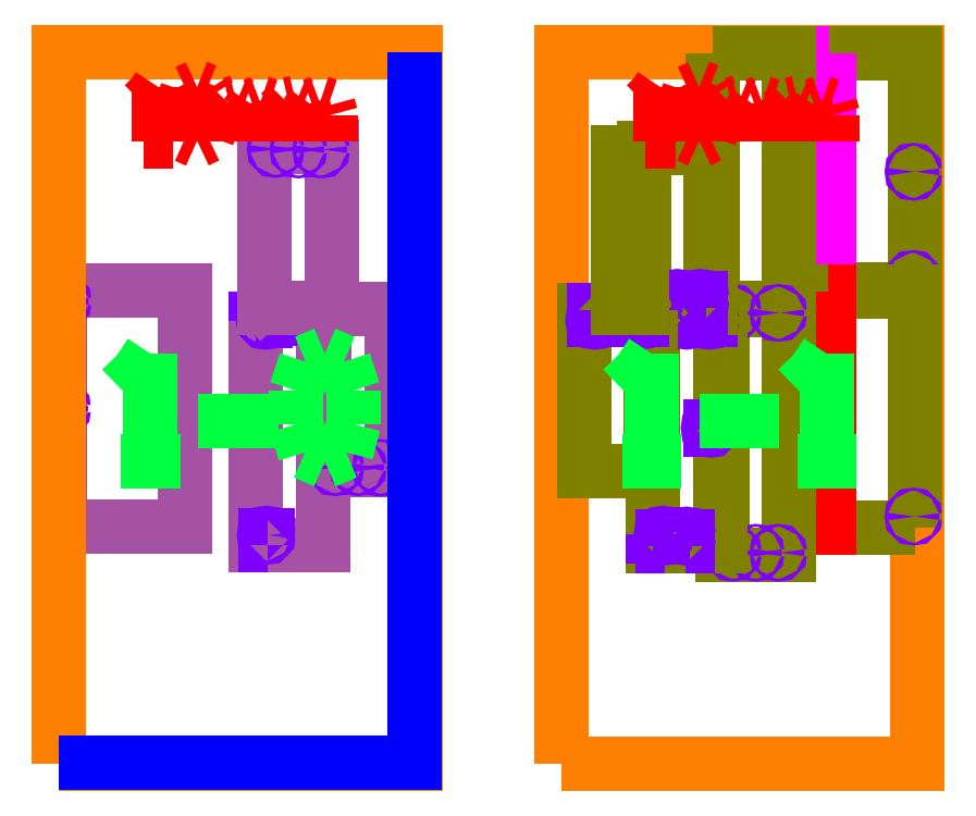
<metadata>
{"format":"dxf","ext":"dxf","renderer":"ezdxf+matplotlib","layout":"modelspace","background":"white","min_lineweight":24,"dpi":150}
</metadata>
<code>
0
SECTION
2
ENTITIES
0
LWPOLYLINE
8
_ABF_PART_BORDER
90
        5
70
     1
43
0
10
3.5
20
814
10
3.5
20
1622
10
429.5
20
1622
10
429.5
20
814
10
3.5
20
814
0
CIRCLE
8
ABF_D10
10
10.5
20
1218
30
0
40
5
0
CIRCLE
8
ABF_D10
10
12.5
20
1585
30
0
40
5
0
LWPOLYLINE
8
_ABF_PART_BORDER
90
        5
70
     1
43
0
10
672.5
20
1558
10
902.5
20
1558
10
902.5
20
750
10
672.5
20
750
10
672.5
20
1558
0
CIRCLE
8
ABF_D15
10
709.5
20
784
30
0
40
7.5
0
LWPOLYLINE
8
ABF_DSIDE_8
90
        5
70
     1
43
0
10
713.5
20
750
10
713.5
20
784
10
705.5
20
784
10
705.5
20
750
10
713.5
20
750
0
CIRCLE
8
ABF_D15
10
865.5
20
1524
30
0
40
7.5
0
LWPOLYLINE
8
ABF_DSIDE_8
90
        5
70
     1
43
0
10
861.5
20
1558
10
861.5
20
1524
10
869.5
20
1524
10
869.5
20
1558
10
861.5
20
1558
0
CIRCLE
8
ABF_D15
10
706.5
20
1521
30
0
40
7.5
0
LWPOLYLINE
8
ABF_DSIDE_8
90
        5
70
     1
43
0
10
672.5
20
1517
10
706.5
20
1517
10
706.5
20
1525
10
672.5
20
1525
10
672.5
20
1517
0
LWPOLYLINE
8
_ABF_PART_BORDER
90
        5
70
     1
43
0
10
934.5
20
1564
10
704.5
20
1564
10
704.5
20
2114
10
934.5
20
2114
10
934.5
20
1564
0
CIRCLE
8
ABF_D10
10
741.5
20
2107
30
0
40
5
0
CIRCLE
8
ABF_D10
10
819.5
20
2106
30
0
40
5
0
CIRCLE
8
ABF_D10
10
897.5
20
2106
30
0
40
5
0
LWPOLYLINE
8
_ABF_PART_BORDER
90
        5
70
     1
43
0
10
909
20
1558
10
1139
20
1558
10
1139
20
1008
10
909
20
1008
10
909
20
1558
0
CIRCLE
8
ABF_D10
10
946
20
1017
30
0
40
5
0
CIRCLE
8
ABF_D10
10
1102
20
1015
30
0
40
5
0
CIRCLE
8
ABF_D10
10
1024
20
1017
30
0
40
5
0
LWPOLYLINE
8
_ABF_SHEET_BORDER
90
        5
70
     1
43
0
10
0
20
0
10
1220
20
0
10
1220
20
2440
10
0
20
2440
10
0
20
0
0
LWPOLYLINE
8
_ABF_MARK_SQUARE
90
        3
70
     0
43
0
10
1217
20
2440
10
1217
20
3
10
0
20
3
0
LWPOLYLINE
8
_ABF_SHEET_ID
90
        2
70
     0
43
0
10
313.3
20
1406
10
313.3
20
1037
0
LWPOLYLINE
8
_ABF_SHEET_ID
90
        2
70
     0
43
0
10
270.4
20
1341
10
212
20
1285
0
LWPOLYLINE
8
_ABF_SHEET_ID
90
        2
70
     0
43
0
10
313.3
20
1406
10
270.4
20
1341
0
LWPOLYLINE
8
_ABF_SHEET_ID
90
        2
70
     0
43
0
10
212
20
1037
10
313.3
20
1037
0
LWPOLYLINE
8
_ABF_SHEET_ID
90
        2
70
     0
43
0
10
313.3
20
1037
10
414.9
20
1037
0
LWPOLYLINE
8
_ABF_SHEET_ID
90
        2
70
     0
43
0
10
475.9
20
1175
10
750.7
20
1175
0
LWPOLYLINE
8
_ABF_SHEET_ID
90
        2
70
     0
43
0
10
975.4
20
1378
10
1008
20
1279
0
LWPOLYLINE
8
_ABF_SHEET_ID
90
        2
70
     0
43
0
10
910.6
20
1037
10
983.6
20
1067
0
LWPOLYLINE
8
_ABF_SHEET_ID
90
        2
70
     0
43
0
10
841.5
20
1067
10
910.6
20
1037
0
LWPOLYLINE
8
_ABF_SHEET_ID
90
        2
70
     0
43
0
10
1008
20
1279
10
1008
20
1164
0
LWPOLYLINE
8
_ABF_SHEET_ID
90
        2
70
     0
43
0
10
1008
20
1164
10
983.6
20
1067
0
LWPOLYLINE
8
_ABF_SHEET_ID
90
        2
70
     0
43
0
10
844.3
20
1378
10
811.7
20
1279
0
LWPOLYLINE
8
_ABF_SHEET_ID
90
        2
70
     0
43
0
10
811.7
20
1164
10
841.5
20
1067
0
LWPOLYLINE
8
_ABF_SHEET_ID
90
        2
70
     0
43
0
10
811.7
20
1279
10
811.7
20
1164
0
LWPOLYLINE
8
_ABF_SHEET_ID
90
        2
70
     0
43
0
10
975.4
20
1378
10
910
20
1406
0
LWPOLYLINE
8
_ABF_SHEET_ID
90
        2
70
     0
43
0
10
910
20
1406
10
844.3
20
1378
0
LWPOLYLINE
8
_ABF_SHEET_MATERIAL
90
        2
70
     0
43
0
10
340
20
2320
10
340
20
2135
0
LWPOLYLINE
8
_ABF_SHEET_MATERIAL
90
        2
70
     0
43
0
10
318.5
20
2287
10
289.3
20
2259
0
LWPOLYLINE
8
_ABF_SHEET_MATERIAL
90
        2
70
     0
43
0
10
340
20
2320
10
318.5
20
2287
0
LWPOLYLINE
8
_ABF_SHEET_MATERIAL
90
        2
70
     0
43
0
10
289.3
20
2135
10
340
20
2135
0
LWPOLYLINE
8
_ABF_SHEET_MATERIAL
90
        2
70
     0
43
0
10
340
20
2135
10
390.8
20
2135
0
LWPOLYLINE
8
_ABF_SHEET_MATERIAL
90
        2
70
     0
43
0
10
437.1
20
2230
10
421.2
20
2193
0
LWPOLYLINE
8
_ABF_SHEET_MATERIAL
90
        2
70
     0
43
0
10
522.7
20
2193
10
508
20
2152
0
LWPOLYLINE
8
_ABF_SHEET_MATERIAL
90
        2
70
     0
43
0
10
421.2
20
2255
10
437.7
20
2304
0
LWPOLYLINE
8
_ABF_SHEET_MATERIAL
90
        2
70
     0
43
0
10
507.6
20
2234
10
472.4
20
2248
0
LWPOLYLINE
8
_ABF_SHEET_MATERIAL
90
        2
70
     0
43
0
10
437.7
20
2304
10
472.4
20
2320
0
LWPOLYLINE
8
_ABF_SHEET_MATERIAL
90
        2
70
     0
43
0
10
522.7
20
2193
10
507.6
20
2234
0
LWPOLYLINE
8
_ABF_SHEET_MATERIAL
90
        2
70
     0
43
0
10
472.4
20
2320
10
503.9
20
2307
0
LWPOLYLINE
8
_ABF_SHEET_MATERIAL
90
        2
70
     0
43
0
10
508
20
2152
10
472.4
20
2135
0
LWPOLYLINE
8
_ABF_SHEET_MATERIAL
90
        2
70
     0
43
0
10
472.4
20
2135
10
434.7
20
2152
0
LWPOLYLINE
8
_ABF_SHEET_MATERIAL
90
        2
70
     0
43
0
10
472.4
20
2248
10
437.1
20
2230
0
LWPOLYLINE
8
_ABF_SHEET_MATERIAL
90
        2
70
     0
43
0
10
421.2
20
2193
10
421.2
20
2255
0
LWPOLYLINE
8
_ABF_SHEET_MATERIAL
90
        2
70
     0
43
0
10
434.7
20
2152
10
421.2
20
2193
0
LWPOLYLINE
8
_ABF_SHEET_MATERIAL
90
        2
70
     0
43
0
10
503.9
20
2307
10
516.6
20
2287
0
LWPOLYLINE
8
_ABF_SHEET_MATERIAL
90
        2
70
     0
43
0
10
630.9
20
2257
10
640.5
20
2224
0
LWPOLYLINE
8
_ABF_SHEET_MATERIAL
90
        2
70
     0
43
0
10
553.2
20
2267
10
553.2
20
2231
0
LWPOLYLINE
8
_ABF_SHEET_MATERIAL
90
        2
70
     0
43
0
10
640.5
20
2135
10
640.5
20
2224
0
LWPOLYLINE
8
_ABF_SHEET_MATERIAL
90
        2
70
     0
43
0
10
606.9
20
2266
10
583
20
2261
0
LWPOLYLINE
8
_ABF_SHEET_MATERIAL
90
        2
70
     0
43
0
10
726.7
20
2135
10
726.7
20
2224
0
LWPOLYLINE
8
_ABF_SHEET_MATERIAL
90
        2
70
     0
43
0
10
553.2
20
2231
10
583
20
2261
0
LWPOLYLINE
8
_ABF_SHEET_MATERIAL
90
        2
70
     0
43
0
10
553.2
20
2231
10
553.2
20
2135
0
LWPOLYLINE
8
_ABF_SHEET_MATERIAL
90
        2
70
     0
43
0
10
688.8
20
2266
10
718
20
2257
0
LWPOLYLINE
8
_ABF_SHEET_MATERIAL
90
        2
70
     0
43
0
10
718
20
2257
10
726.7
20
2224
0
LWPOLYLINE
8
_ABF_SHEET_MATERIAL
90
        2
70
     0
43
0
10
663.6
20
2257
10
688.8
20
2266
0
LWPOLYLINE
8
_ABF_SHEET_MATERIAL
90
        2
70
     0
43
0
10
630.9
20
2257
10
606.9
20
2266
0
LWPOLYLINE
8
_ABF_SHEET_MATERIAL
90
        2
70
     0
43
0
10
640.5
20
2224
10
663.6
20
2257
0
LWPOLYLINE
8
_ABF_SHEET_MATERIAL
90
        2
70
     0
43
0
10
834.9
20
2257
10
844.5
20
2224
0
LWPOLYLINE
8
_ABF_SHEET_MATERIAL
90
        2
70
     0
43
0
10
757.2
20
2267
10
757.2
20
2231
0
LWPOLYLINE
8
_ABF_SHEET_MATERIAL
90
        2
70
     0
43
0
10
844.5
20
2135
10
844.5
20
2224
0
LWPOLYLINE
8
_ABF_SHEET_MATERIAL
90
        2
70
     0
43
0
10
810.9
20
2266
10
787
20
2261
0
LWPOLYLINE
8
_ABF_SHEET_MATERIAL
90
        2
70
     0
43
0
10
930.7
20
2135
10
930.7
20
2224
0
LWPOLYLINE
8
_ABF_SHEET_MATERIAL
90
        2
70
     0
43
0
10
757.2
20
2231
10
787
20
2261
0
LWPOLYLINE
8
_ABF_SHEET_MATERIAL
90
        2
70
     0
43
0
10
757.2
20
2231
10
757.2
20
2135
0
LWPOLYLINE
8
_ABF_SHEET_MATERIAL
90
        2
70
     0
43
0
10
892.8
20
2266
10
921.9
20
2257
0
LWPOLYLINE
8
_ABF_SHEET_MATERIAL
90
        2
70
     0
43
0
10
921.9
20
2257
10
930.7
20
2224
0
LWPOLYLINE
8
_ABF_SHEET_MATERIAL
90
        2
70
     0
43
0
10
867.6
20
2257
10
892.8
20
2266
0
LWPOLYLINE
8
_ABF_SHEET_MATERIAL
90
        2
70
     0
43
0
10
834.9
20
2257
10
810.9
20
2266
0
LWPOLYLINE
8
_ABF_SHEET_MATERIAL
90
        2
70
     0
43
0
10
844.5
20
2224
10
867.6
20
2257
0
LWPOLYLINE
8
_ABF_SHEET_BORDER
90
        5
70
     1
43
0
10
1720
20
0
10
2940
20
0
10
2940
20
2440
10
1720
20
2440
10
1720
20
0
0
LWPOLYLINE
8
_ABF_CUTTING_LINES
90
        5
70
     1
43
0
10
2933
20
1625
10
2933
20
2434
10
2507
20
2434
10
2507
20
1625
10
2933
20
1625
0
CIRCLE
8
ABF_D10
10
2926
20
2029
30
0
40
5
0
CIRCLE
8
ABF_D10
10
2924
20
1662
30
0
40
5
0
LWPOLYLINE
8
ABF_GROOVE9
90
        4
70
     1
43
0
10
2636
20
2434
10
2632
20
2434
10
2632
20
1625
10
2636
20
1625
0
LWPOLYLINE
8
_ABF_CUTTING_LINES
90
        5
70
     1
43
0
10
2933
20
811
10
2933
20
1619
10
2507
20
1619
10
2507
20
811
10
2933
20
811
0
CIRCLE
8
ABF_D10
10
2926
20
848
30
0
40
5
0
LWPOLYLINE
8
ABF_GROOVE
90
        4
70
     1
43
0
10
2632
20
1619
10
2632
20
811
10
2636
20
811
10
2636
20
1619
0
LWPOLYLINE
8
_ABF_CUTTING_LINES
90
        5
70
     1
43
0
10
2239
20
2434
10
2239
20
1561
10
2501
20
1561
10
2501
20
2434
10
2239
20
2434
0
LWPOLYLINE
8
_ABF_CUTTING_LINES
90
        5
70
     1
43
0
10
2501
20
1555
10
2271
20
1555
10
2271
20
715
10
2501
20
715
10
2501
20
1555
0
CIRCLE
8
ABF_D10
10
2464
20
1546
30
0
40
5
0
CIRCLE
8
ABF_D10
10
2308
20
1546
30
0
40
5
0
CIRCLE
8
ABF_D10
10
2464
20
724
30
0
40
5
0
CIRCLE
8
ABF_D10
10
2308
20
724
30
0
40
5
0
CIRCLE
8
ABF_D10
10
2386
20
724
30
0
40
5
0
LWPOLYLINE
8
_ABF_CUTTING_LINES
90
        5
70
     1
43
0
10
2264
20
1555
10
2034
20
1555
10
2034
20
747
10
2264
20
747
10
2264
20
1555
0
CIRCLE
8
ABF_D15
10
2149
20
781
30
0
40
7.5
0
LWPOLYLINE
8
ABF_DSIDE_8
90
        5
70
     1
43
0
10
2145
20
747
10
2145
20
781
10
2153
20
781
10
2153
20
747
10
2145
20
747
0
CIRCLE
8
ABF_D15
10
2071
20
781
30
0
40
7.5
0
LWPOLYLINE
8
ABF_DSIDE_8
90
        5
70
     1
43
0
10
2075
20
747
10
2075
20
781
10
2067
20
781
10
2067
20
747
10
2075
20
747
0
CIRCLE
8
ABF_D15
10
2227
20
1521
30
0
40
7.5
0
LWPOLYLINE
8
ABF_DSIDE_8
90
        5
70
     1
43
0
10
2223
20
1555
10
2223
20
1521
10
2231
20
1521
10
2231
20
1555
10
2223
20
1555
0
CIRCLE
8
ABF_D15
10
2230
20
1151
30
0
40
7.5
0
LWPOLYLINE
8
ABF_DSIDE_8
90
        5
70
     1
43
0
10
2264
20
1147
10
2230
20
1147
10
2230
20
1155
10
2264
20
1155
10
2264
20
1147
0
CIRCLE
8
ABF_D15
10
2068
20
784
30
0
40
7.5
0
LWPOLYLINE
8
ABF_DSIDE_8
90
        5
70
     1
43
0
10
2034
20
788
10
2068
20
788
10
2068
20
780
10
2034
20
780
10
2034
20
788
0
CIRCLE
8
ABF_D15
10
2149
20
1521
30
0
40
7.5
0
LWPOLYLINE
8
ABF_DSIDE_8
90
        5
70
     1
43
0
10
2153
20
1555
10
2153
20
1521
10
2145
20
1521
10
2145
20
1555
10
2153
20
1555
0
LWPOLYLINE
8
_ABF_CUTTING_LINES
90
        5
70
     1
43
0
10
2003
20
1561
10
2232
20
1561
10
2232
20
2111
10
2003
20
2111
10
2003
20
1561
0
CIRCLE
8
ABF_D15
10
2195
20
1595
30
0
40
7.5
0
LWPOLYLINE
8
ABF_DSIDE_8
90
        5
70
     1
43
0
10
2191
20
1561
10
2191
20
1595
10
2199
20
1595
10
2199
20
1561
10
2191
20
1561
0
CIRCLE
8
ABF_D15
10
2040
20
1595
30
0
40
7.5
0
LWPOLYLINE
8
ABF_DSIDE_8
90
        5
70
     1
43
0
10
2044
20
1561
10
2044
20
1595
10
2036
20
1595
10
2036
20
1561
10
2044
20
1561
0
CIRCLE
8
ABF_D15
10
2118
20
1595
30
0
40
7.5
0
LWPOLYLINE
8
ABF_DSIDE_8
90
        5
70
     1
43
0
10
2114
20
1561
10
2114
20
1595
10
2122
20
1595
10
2122
20
1561
10
2114
20
1561
0
LWPOLYLINE
8
_ABF_CUTTING_LINES
90
        5
70
     1
43
0
10
2028
20
1555
10
1798
20
1555
10
1798
20
1005
10
2028
20
1005
10
2028
20
1555
0
CIRCLE
8
ABF_D15
10
1991
20
1521
30
0
40
7.5
0
LWPOLYLINE
8
ABF_DSIDE_8
90
        5
70
     1
43
0
10
1987
20
1555
10
1987
20
1521
10
1995
20
1521
10
1995
20
1555
10
1987
20
1555
0
CIRCLE
8
ABF_D15
10
1835
20
1521
30
0
40
7.5
0
LWPOLYLINE
8
ABF_DSIDE_8
90
        5
70
     1
43
0
10
1839
20
1555
10
1839
20
1521
10
1831
20
1521
10
1831
20
1555
10
1839
20
1555
0
LWPOLYLINE
8
_ABF_CUTTING_LINES
90
        5
70
     1
43
0
10
1996
20
2095
10
1916
20
2095
10
1916
20
1561
10
1996
20
1561
10
1996
20
2095
0
LWPOLYLINE
8
_ABF_SHEET_ID
90
        2
70
     0
43
0
10
2030
20
1406
10
2030
20
1037
0
LWPOLYLINE
8
_ABF_SHEET_ID
90
        2
70
     0
43
0
10
1987
20
1341
10
1929
20
1285
0
LWPOLYLINE
8
_ABF_SHEET_ID
90
        2
70
     0
43
0
10
2030
20
1406
10
1987
20
1341
0
LWPOLYLINE
8
_ABF_SHEET_ID
90
        2
70
     0
43
0
10
1929
20
1037
10
2030
20
1037
0
LWPOLYLINE
8
_ABF_SHEET_ID
90
        2
70
     0
43
0
10
2030
20
1037
10
2132
20
1037
0
LWPOLYLINE
8
_ABF_SHEET_ID
90
        2
70
     0
43
0
10
2193
20
1175
10
2467
20
1175
0
LWPOLYLINE
8
_ABF_SHEET_ID
90
        2
70
     0
43
0
10
2630
20
1406
10
2630
20
1037
0
LWPOLYLINE
8
_ABF_SHEET_ID
90
        2
70
     0
43
0
10
2587
20
1341
10
2528
20
1285
0
LWPOLYLINE
8
_ABF_SHEET_ID
90
        2
70
     0
43
0
10
2630
20
1406
10
2587
20
1341
0
LWPOLYLINE
8
_ABF_SHEET_ID
90
        2
70
     0
43
0
10
2528
20
1037
10
2630
20
1037
0
LWPOLYLINE
8
_ABF_SHEET_ID
90
        2
70
     0
43
0
10
2630
20
1037
10
2731
20
1037
0
LWPOLYLINE
8
_ABF_SHEET_MATERIAL
90
        2
70
     0
43
0
10
2060
20
2320
10
2060
20
2135
0
LWPOLYLINE
8
_ABF_SHEET_MATERIAL
90
        2
70
     0
43
0
10
2039
20
2287
10
2009
20
2259
0
LWPOLYLINE
8
_ABF_SHEET_MATERIAL
90
        2
70
     0
43
0
10
2060
20
2320
10
2039
20
2287
0
LWPOLYLINE
8
_ABF_SHEET_MATERIAL
90
        2
70
     0
43
0
10
2009
20
2135
10
2060
20
2135
0
LWPOLYLINE
8
_ABF_SHEET_MATERIAL
90
        2
70
     0
43
0
10
2060
20
2135
10
2111
20
2135
0
LWPOLYLINE
8
_ABF_SHEET_MATERIAL
90
        2
70
     0
43
0
10
2157
20
2230
10
2141
20
2193
0
LWPOLYLINE
8
_ABF_SHEET_MATERIAL
90
        2
70
     0
43
0
10
2243
20
2193
10
2228
20
2152
0
LWPOLYLINE
8
_ABF_SHEET_MATERIAL
90
        2
70
     0
43
0
10
2141
20
2255
10
2158
20
2304
0
LWPOLYLINE
8
_ABF_SHEET_MATERIAL
90
        2
70
     0
43
0
10
2228
20
2234
10
2192
20
2248
0
LWPOLYLINE
8
_ABF_SHEET_MATERIAL
90
        2
70
     0
43
0
10
2158
20
2304
10
2192
20
2320
0
LWPOLYLINE
8
_ABF_SHEET_MATERIAL
90
        2
70
     0
43
0
10
2243
20
2193
10
2228
20
2234
0
LWPOLYLINE
8
_ABF_SHEET_MATERIAL
90
        2
70
     0
43
0
10
2192
20
2320
10
2224
20
2307
0
LWPOLYLINE
8
_ABF_SHEET_MATERIAL
90
        2
70
     0
43
0
10
2228
20
2152
10
2192
20
2135
0
LWPOLYLINE
8
_ABF_SHEET_MATERIAL
90
        2
70
     0
43
0
10
2192
20
2135
10
2155
20
2152
0
LWPOLYLINE
8
_ABF_SHEET_MATERIAL
90
        2
70
     0
43
0
10
2192
20
2248
10
2157
20
2230
0
LWPOLYLINE
8
_ABF_SHEET_MATERIAL
90
        2
70
     0
43
0
10
2141
20
2193
10
2141
20
2255
0
LWPOLYLINE
8
_ABF_SHEET_MATERIAL
90
        2
70
     0
43
0
10
2155
20
2152
10
2141
20
2193
0
LWPOLYLINE
8
_ABF_SHEET_MATERIAL
90
        2
70
     0
43
0
10
2224
20
2307
10
2237
20
2287
0
LWPOLYLINE
8
_ABF_SHEET_MATERIAL
90
        2
70
     0
43
0
10
2351
20
2257
10
2360
20
2224
0
LWPOLYLINE
8
_ABF_SHEET_MATERIAL
90
        2
70
     0
43
0
10
2273
20
2267
10
2273
20
2231
0
LWPOLYLINE
8
_ABF_SHEET_MATERIAL
90
        2
70
     0
43
0
10
2360
20
2135
10
2360
20
2224
0
LWPOLYLINE
8
_ABF_SHEET_MATERIAL
90
        2
70
     0
43
0
10
2327
20
2266
10
2303
20
2261
0
LWPOLYLINE
8
_ABF_SHEET_MATERIAL
90
        2
70
     0
43
0
10
2447
20
2135
10
2447
20
2224
0
LWPOLYLINE
8
_ABF_SHEET_MATERIAL
90
        2
70
     0
43
0
10
2273
20
2231
10
2303
20
2261
0
LWPOLYLINE
8
_ABF_SHEET_MATERIAL
90
        2
70
     0
43
0
10
2273
20
2231
10
2273
20
2135
0
LWPOLYLINE
8
_ABF_SHEET_MATERIAL
90
        2
70
     0
43
0
10
2409
20
2266
10
2438
20
2257
0
LWPOLYLINE
8
_ABF_SHEET_MATERIAL
90
        2
70
     0
43
0
10
2438
20
2257
10
2447
20
2224
0
LWPOLYLINE
8
_ABF_SHEET_MATERIAL
90
        2
70
     0
43
0
10
2384
20
2257
10
2409
20
2266
0
LWPOLYLINE
8
_ABF_SHEET_MATERIAL
90
        2
70
     0
43
0
10
2351
20
2257
10
2327
20
2266
0
LWPOLYLINE
8
_ABF_SHEET_MATERIAL
90
        2
70
     0
43
0
10
2360
20
2224
10
2384
20
2257
0
LWPOLYLINE
8
_ABF_SHEET_MATERIAL
90
        2
70
     0
43
0
10
2555
20
2257
10
2564
20
2224
0
LWPOLYLINE
8
_ABF_SHEET_MATERIAL
90
        2
70
     0
43
0
10
2477
20
2267
10
2477
20
2231
0
LWPOLYLINE
8
_ABF_SHEET_MATERIAL
90
        2
70
     0
43
0
10
2564
20
2135
10
2564
20
2224
0
LWPOLYLINE
8
_ABF_SHEET_MATERIAL
90
        2
70
     0
43
0
10
2531
20
2266
10
2507
20
2261
0
LWPOLYLINE
8
_ABF_SHEET_MATERIAL
90
        2
70
     0
43
0
10
2651
20
2135
10
2651
20
2224
0
LWPOLYLINE
8
_ABF_SHEET_MATERIAL
90
        2
70
     0
43
0
10
2477
20
2231
10
2507
20
2261
0
LWPOLYLINE
8
_ABF_SHEET_MATERIAL
90
        2
70
     0
43
0
10
2477
20
2231
10
2477
20
2135
0
LWPOLYLINE
8
_ABF_SHEET_MATERIAL
90
        2
70
     0
43
0
10
2613
20
2266
10
2642
20
2257
0
LWPOLYLINE
8
_ABF_SHEET_MATERIAL
90
        2
70
     0
43
0
10
2642
20
2257
10
2651
20
2224
0
LWPOLYLINE
8
_ABF_SHEET_MATERIAL
90
        2
70
     0
43
0
10
2588
20
2257
10
2613
20
2266
0
LWPOLYLINE
8
_ABF_SHEET_MATERIAL
90
        2
70
     0
43
0
10
2555
20
2257
10
2531
20
2266
0
LWPOLYLINE
8
_ABF_SHEET_MATERIAL
90
        2
70
     0
43
0
10
2564
20
2224
10
2588
20
2257
0
ENDSEC
0
EOF

</code>
